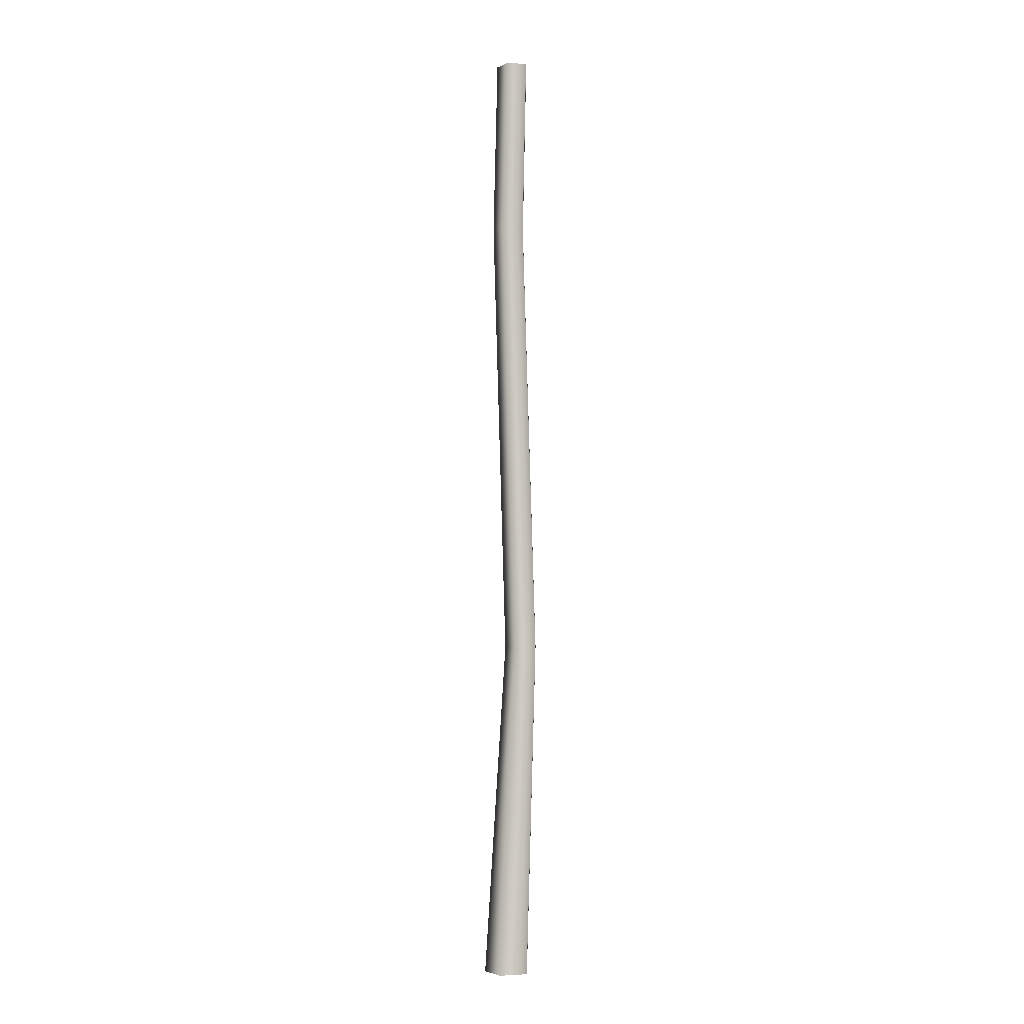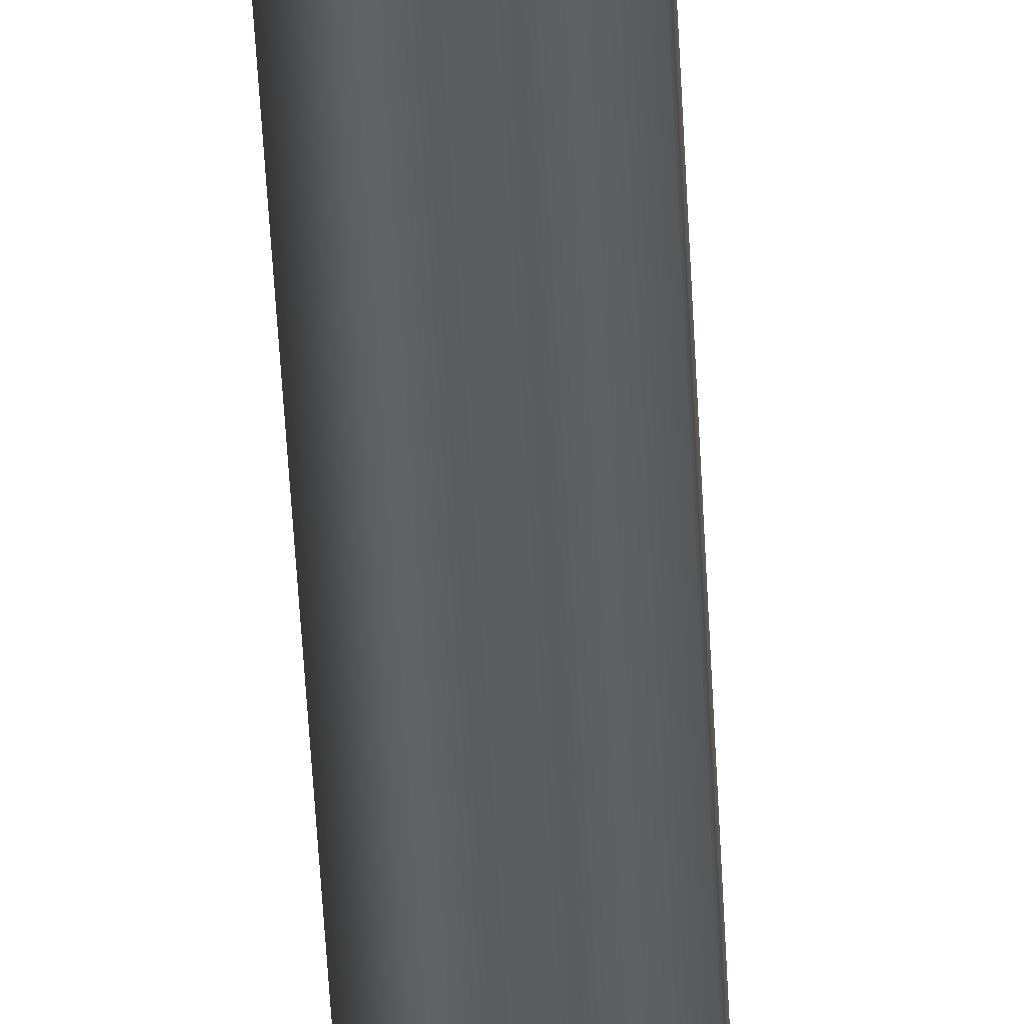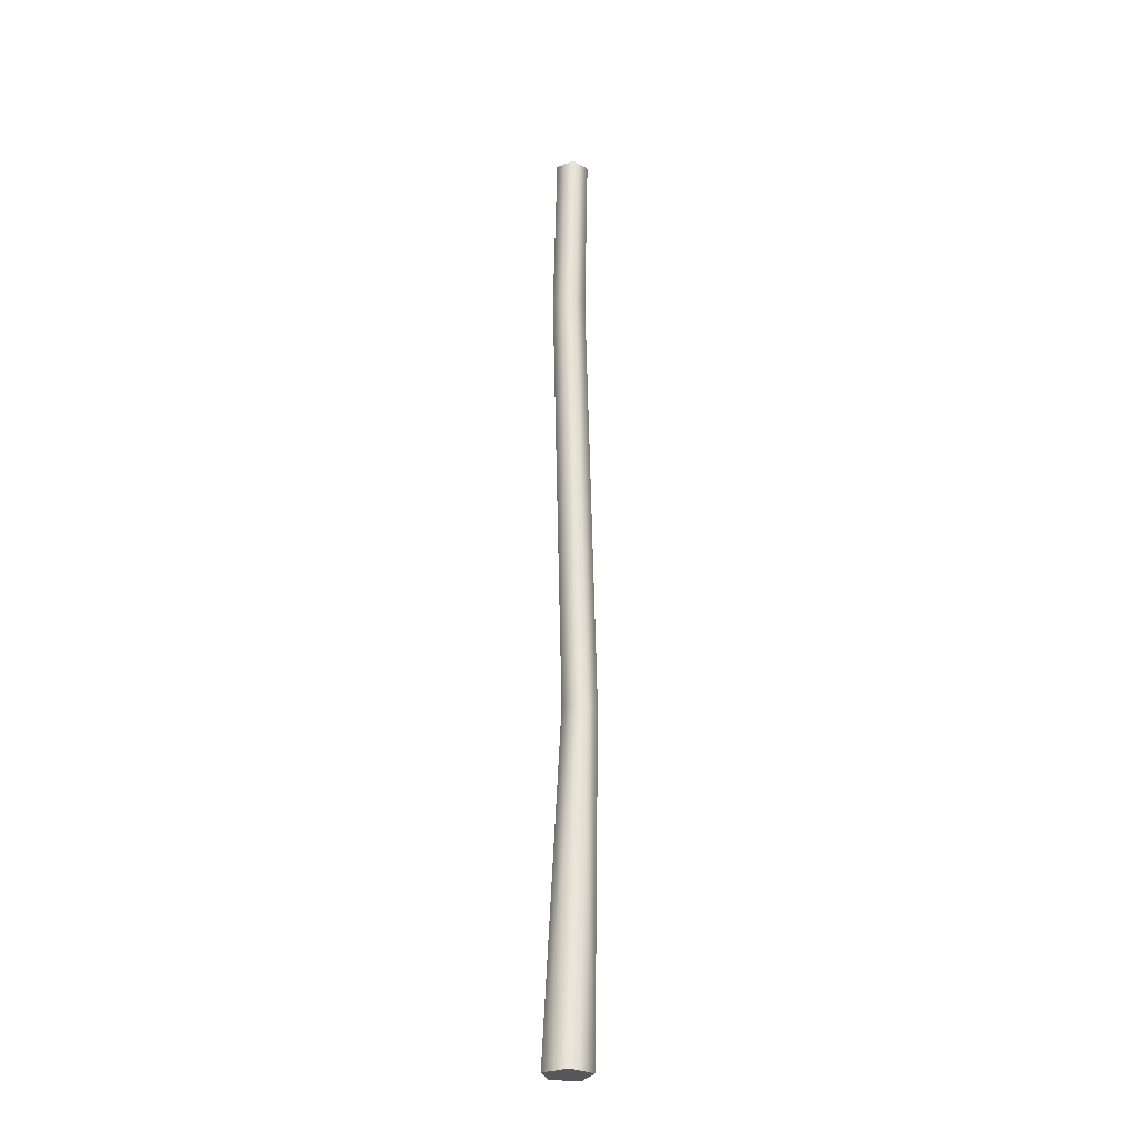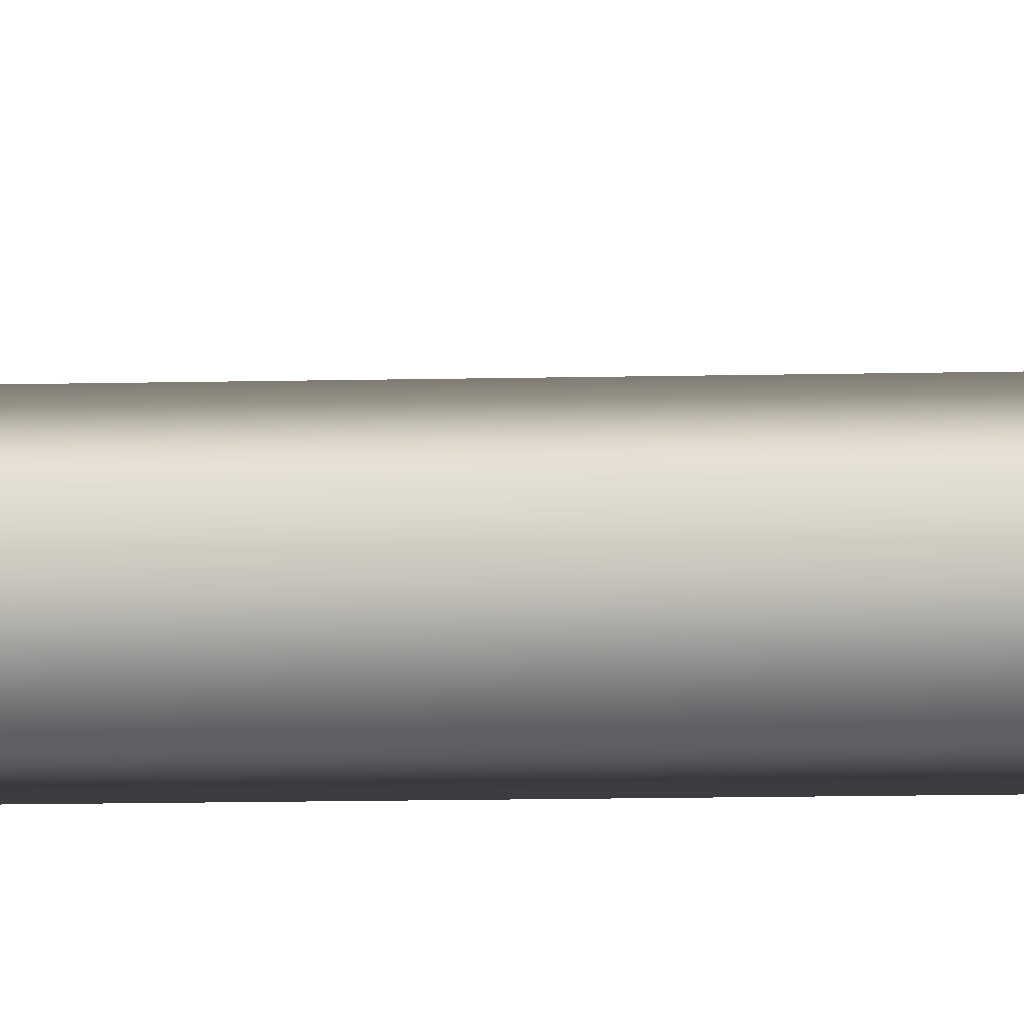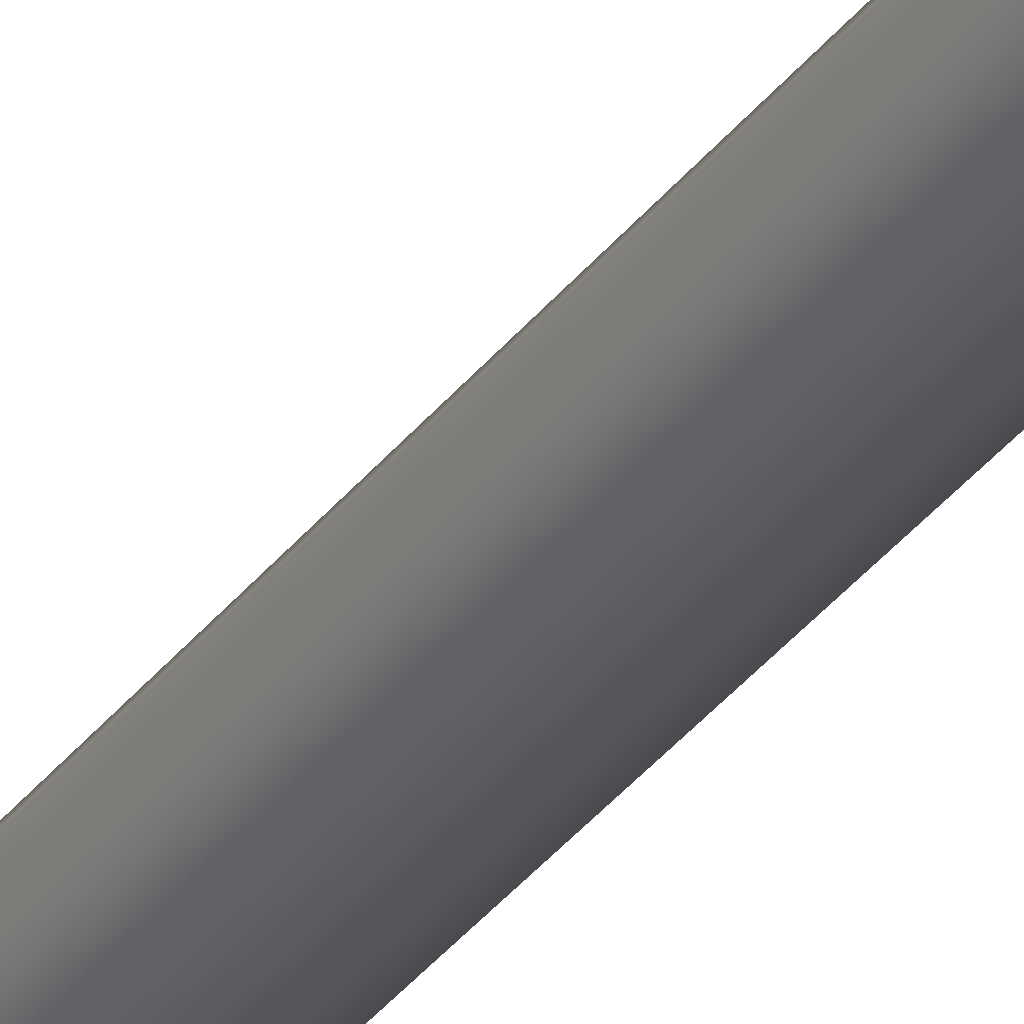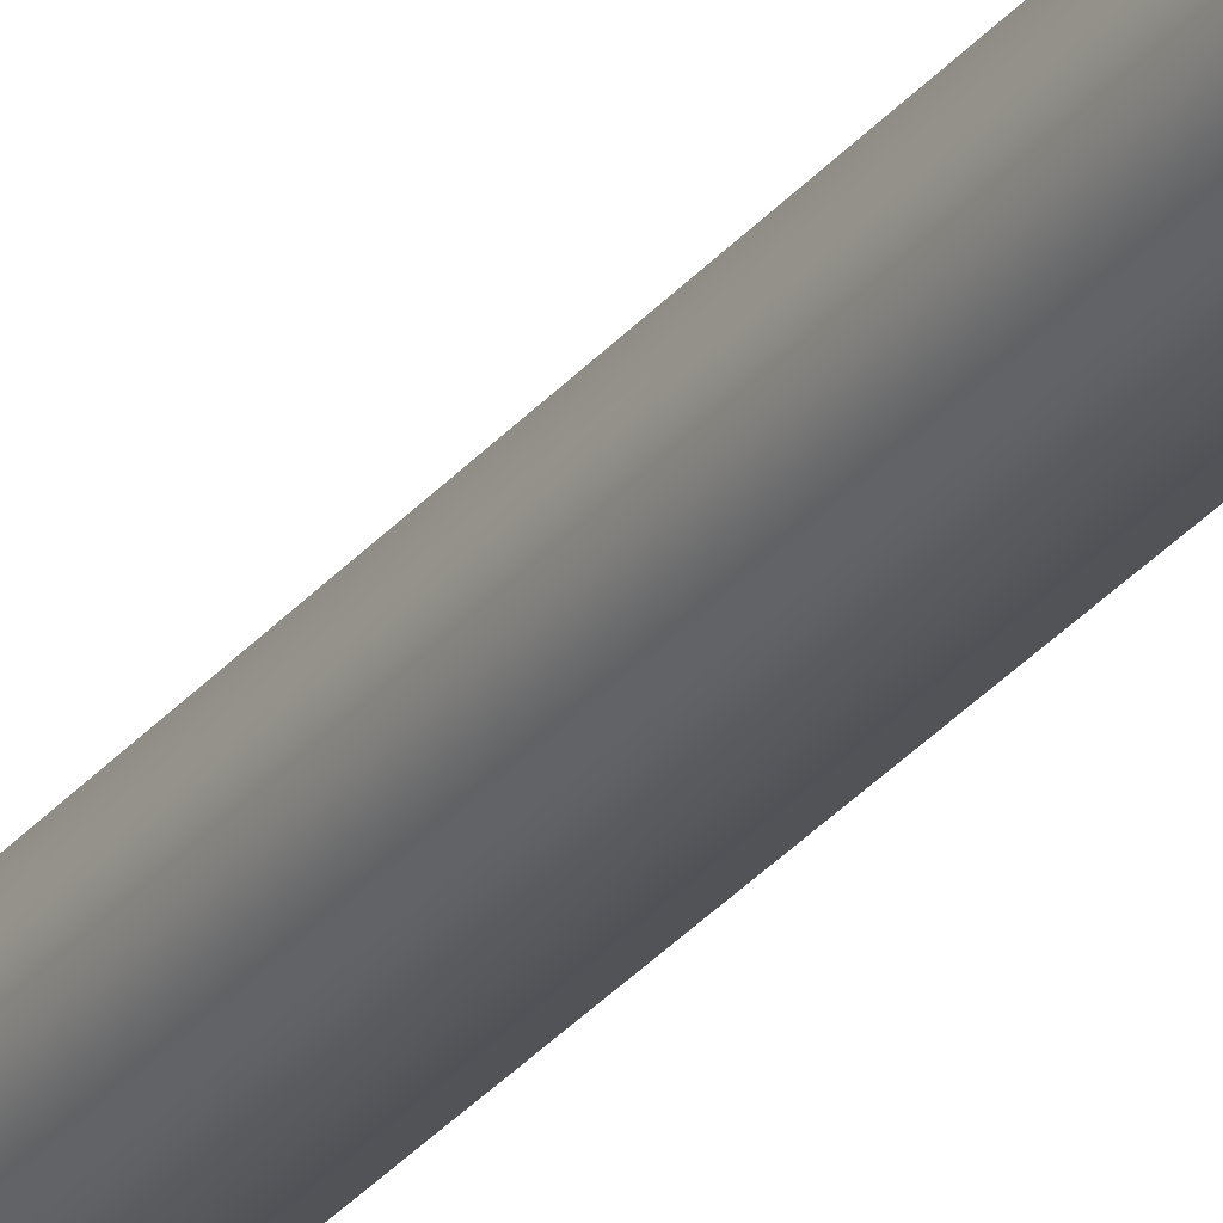
<metadata>
{"format":"obj","ext":"obj","renderer":"f3d","projection":"perspective","resolution":1024,"background":"white","views":[{"elev":-3.6,"azim":73.2,"up":"+Y"},{"elev":-37.3,"azim":2.0,"up":"+Z"},{"elev":-27.7,"azim":49.6,"up":"+Y"},{"elev":5.1,"azim":102.6,"up":"+Z"},{"elev":-32.6,"azim":-28.8,"up":"+Z"},{"elev":-27.0,"azim":149.2,"up":"+Z"}]}
</metadata>
<code>
o Stick
g Stick
v -0.05 0 0
v 0 0 0
v -0.01545 0 0.04755
v -0.03542 2 -0.01163
v 0 2 -0.01163
v -0.01094 2 0.02205
v 0.04045 0 0.02939
v 0.02865 2 0.009189
v 0.04045 0 -0.02939
v 0.02865 2 -0.03245
v -0.01545 0 -0.04755
v -0.01094 2 -0.04531
v -0.04062 0.7032 -0.03289
v -0.01528 0.7032 0.001983
v 0.02571 0.7032 -0.01134
v 0.02571 0.7032 -0.05444
v -0.01528 0.7032 -0.06776
v -0.01311 1.63 0.03046
v -0.03802 1.63 -0.003822
v 0.02718 1.63 0.01736
v 0.02718 1.63 -0.02501
v -0.01311 1.63 -0.0381
f 1 2 3
f 3 2 7
f 7 2 9
f 9 2 11
f 11 2 1
f 6 5 4
f 8 5 6
f 10 5 8
f 12 5 10
f 4 5 12
f 1 3 14
f 14 13 1
f 3 7 15
f 15 14 3
f 9 16 15
f 15 7 9
f 11 17 16
f 16 9 11
f 1 13 17
f 17 11 1
f 19 18 6
f 6 4 19
f 13 14 18
f 18 19 13
f 6 18 20
f 20 8 6
f 18 14 15
f 15 20 18
f 20 21 10
f 10 8 20
f 15 16 21
f 21 20 15
f 21 22 12
f 12 10 21
f 16 17 22
f 22 21 16
f 22 19 4
f 4 12 22
f 17 13 19
f 19 22 17

</code>
